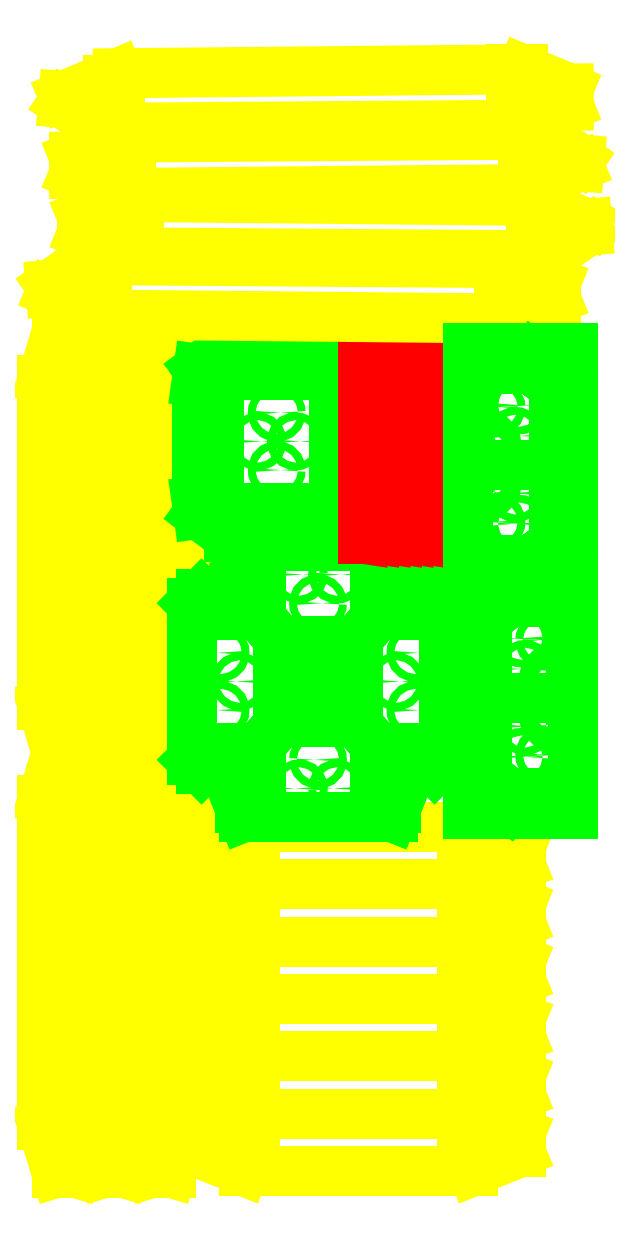
<metadata>
{"format":"dxf","ext":"dxf","renderer":"ezdxf+matplotlib","layout":"modelspace","background":"white","min_lineweight":24,"dpi":150}
</metadata>
<code>
0
SECTION
2
ENTITIES
0
INSERT
8
strips
2
vert 200
10
16.08
20
233.8
30
0
41
1
42
-1
43
1
50
180
44
1
45
1
0
INSERT
8
strips
2
vert 200
10
16.08
20
13.79
30
0
41
1
42
-1
43
1
50
180
44
1
45
1
0
INSERT
8
strips
2
vert 200
10
41.08
20
233.8
30
0
44
1
45
1
0
INSERT
8
strips
2
vert 200
10
41.08
20
13.79
30
0
44
1
45
1
0
INSERT
8
strips
2
vert 200
10
66.08
20
233.8
30
0
44
1
45
1
0
INSERT
8
strips
2
vert 200
10
66.08
20
13.79
30
0
41
1
42
-1
43
1
50
180
44
1
45
1
0
INSERT
8
strips
2
horiz 150
10
244.1
20
139.7
30
0
41
1
42
-1
43
1
50
180
44
1
45
1
0
INSERT
8
strips
2
horiz 150
10
94.1
20
169.7
30
0
44
1
45
1
0
INSERT
8
strips
2
horiz 150
10
244.1
20
109.7
30
0
41
1
42
-1
43
1
50
180
44
1
45
1
0
INSERT
8
strips
2
horiz 150
10
94.1
20
79.73
30
0
44
1
45
1
0
INSERT
8
strips
2
horiz 150
10
244.1
20
49.73
30
0
41
1
42
-1
43
1
50
180
44
1
45
1
0
INSERT
8
strips
2
horiz 150
10
94.1
20
19.73
30
0
44
1
45
1
0
INSERT
8
corners
2
lr joint
10
136.9
20
321
30
0
41
1
42
-1
43
1
50
180
44
1
45
1
0
INSERT
8
corners
2
joint tb
10
137.9
20
317
30
0
44
1
45
1
0
INSERT
8
corners
2
lr joint
10
158.9
20
321
30
0
44
1
45
1
0
INSERT
8
corners
2
joint tb
10
137.9
20
205
30
0
41
1
42
-1
43
1
0
INSERT
8
corners
2
center
10
76.32
20
446.7
30
0
0
LINE
8
wedges
10
195.3
20
426.5
30
0
11
199.3
21
426.5
31
0
0
LINE
8
wedges
10
199.3
20
426.5
30
0
11
197.3
21
413.5
31
0
0
LINE
8
wedges
10
201.3
20
413.5
30
0
11
201.3
21
426.5
31
0
0
LINE
8
wedges
10
201.3
20
426.5
30
0
11
199.3
21
426.5
31
0
0
LINE
8
wedges
10
199.3
20
439.5
30
0
11
197.3
21
426.5
31
0
0
LINE
8
wedges
10
201.3
20
426.5
30
0
11
201.3
21
439.5
31
0
0
LINE
8
wedges
10
205.3
20
439.5
30
0
11
203.3
21
426.5
31
0
0
LINE
8
wedges
10
207.3
20
426.5
30
0
11
207.3
21
439.5
31
0
0
LINE
8
wedges
10
211.3
20
439.5
30
0
11
209.3
21
426.5
31
0
0
LINE
8
wedges
10
213.3
20
426.5
30
0
11
213.3
21
439.5
31
0
0
LINE
8
wedges
10
217.3
20
439.5
30
0
11
215.3
21
426.5
31
0
0
LINE
8
wedges
10
201.3
20
426.5
30
0
11
205.3
21
426.5
31
0
0
LINE
8
wedges
10
205.3
20
426.5
30
0
11
203.3
21
413.5
31
0
0
LINE
8
wedges
10
207.3
20
413.5
30
0
11
207.3
21
426.5
31
0
0
LINE
8
wedges
10
207.3
20
426.5
30
0
11
205.3
21
426.5
31
0
0
LINE
8
wedges
10
207.3
20
426.5
30
0
11
211.3
21
426.5
31
0
0
LINE
8
wedges
10
211.3
20
426.5
30
0
11
209.3
21
413.5
31
0
0
LINE
8
wedges
10
213.3
20
413.5
30
0
11
213.3
21
426.5
31
0
0
LINE
8
wedges
10
213.3
20
426.5
30
0
11
211.3
21
426.5
31
0
0
LINE
8
wedges
10
213.3
20
426.5
30
0
11
217.3
21
426.5
31
0
0
LINE
8
wedges
10
217.3
20
426.5
30
0
11
215.3
21
413.5
31
0
0
LINE
8
wedges
10
219.3
20
426.5
30
0
11
217.3
21
426.5
31
0
0
LINE
8
wedges
10
195.3
20
400.5
30
0
11
199.3
21
400.5
31
0
0
LINE
8
wedges
10
199.3
20
400.5
30
0
11
197.3
21
387.5
31
0
0
LINE
8
wedges
10
201.3
20
387.5
30
0
11
201.3
21
400.5
31
0
0
LINE
8
wedges
10
201.3
20
400.5
30
0
11
199.3
21
400.5
31
0
0
LINE
8
wedges
10
195.3
20
413.5
30
0
11
199.3
21
413.5
31
0
0
LINE
8
wedges
10
199.3
20
413.5
30
0
11
197.3
21
400.5
31
0
0
LINE
8
wedges
10
201.3
20
400.5
30
0
11
201.3
21
413.5
31
0
0
LINE
8
wedges
10
201.3
20
413.5
30
0
11
199.3
21
413.5
31
0
0
LINE
8
wedges
10
201.3
20
413.5
30
0
11
205.3
21
413.5
31
0
0
LINE
8
wedges
10
205.3
20
413.5
30
0
11
203.3
21
400.5
31
0
0
LINE
8
wedges
10
207.3
20
400.5
30
0
11
207.3
21
413.5
31
0
0
LINE
8
wedges
10
207.3
20
413.5
30
0
11
205.3
21
413.5
31
0
0
LINE
8
wedges
10
207.3
20
413.5
30
0
11
211.3
21
413.5
31
0
0
LINE
8
wedges
10
211.3
20
413.5
30
0
11
209.3
21
400.5
31
0
0
LINE
8
wedges
10
213.3
20
400.5
30
0
11
213.3
21
413.5
31
0
0
LINE
8
wedges
10
213.3
20
413.5
30
0
11
211.3
21
413.5
31
0
0
LINE
8
wedges
10
213.3
20
413.5
30
0
11
217.3
21
413.5
31
0
0
LINE
8
wedges
10
217.3
20
413.5
30
0
11
215.3
21
400.5
31
0
0
LINE
8
wedges
10
219.3
20
413.5
30
0
11
217.3
21
413.5
31
0
0
LINE
8
wedges
10
201.3
20
400.5
30
0
11
205.3
21
400.5
31
0
0
LINE
8
wedges
10
205.3
20
400.5
30
0
11
203.3
21
387.5
31
0
0
LINE
8
wedges
10
207.3
20
387.5
30
0
11
207.3
21
400.5
31
0
0
LINE
8
wedges
10
207.3
20
400.5
30
0
11
205.3
21
400.5
31
0
0
LINE
8
wedges
10
207.3
20
400.5
30
0
11
211.3
21
400.5
31
0
0
LINE
8
wedges
10
211.3
20
400.5
30
0
11
209.3
21
387.5
31
0
0
LINE
8
wedges
10
213.3
20
387.5
30
0
11
213.3
21
400.5
31
0
0
LINE
8
wedges
10
213.3
20
400.5
30
0
11
211.3
21
400.5
31
0
0
LINE
8
wedges
10
213.3
20
400.5
30
0
11
217.3
21
400.5
31
0
0
LINE
8
wedges
10
217.3
20
400.5
30
0
11
215.3
21
387.5
31
0
0
LINE
8
wedges
10
219.3
20
400.5
30
0
11
217.3
21
400.5
31
0
0
LINE
8
wedges
10
171.3
20
426.5
30
0
11
175.3
21
426.5
31
0
0
LINE
8
wedges
10
175.3
20
426.5
30
0
11
173.3
21
413.5
31
0
0
LINE
8
wedges
10
177.3
20
413.5
30
0
11
177.3
21
426.5
31
0
0
LINE
8
wedges
10
177.3
20
426.5
30
0
11
175.3
21
426.5
31
0
0
LINE
8
wedges
10
175.3
20
439.5
30
0
11
173.3
21
426.5
31
0
0
LINE
8
wedges
10
177.3
20
426.5
30
0
11
177.3
21
439.5
31
0
0
LINE
8
wedges
10
181.3
20
439.5
30
0
11
179.3
21
426.5
31
0
0
LINE
8
wedges
10
183.3
20
426.5
30
0
11
183.3
21
439.5
31
0
0
LINE
8
wedges
10
187.3
20
439.5
30
0
11
185.3
21
426.5
31
0
0
LINE
8
wedges
10
189.3
20
426.5
30
0
11
189.3
21
439.5
31
0
0
LINE
8
wedges
10
193.3
20
439.5
30
0
11
191.3
21
426.5
31
0
0
LINE
8
wedges
10
195.3
20
426.5
30
0
11
195.3
21
439.5
31
0
0
LINE
8
wedges
10
177.3
20
426.5
30
0
11
181.3
21
426.5
31
0
0
LINE
8
wedges
10
181.3
20
426.5
30
0
11
179.3
21
413.5
31
0
0
LINE
8
wedges
10
183.3
20
413.5
30
0
11
183.3
21
426.5
31
0
0
LINE
8
wedges
10
183.3
20
426.5
30
0
11
181.3
21
426.5
31
0
0
LINE
8
wedges
10
183.3
20
426.5
30
0
11
187.3
21
426.5
31
0
0
LINE
8
wedges
10
187.3
20
426.5
30
0
11
185.3
21
413.5
31
0
0
LINE
8
wedges
10
189.3
20
413.5
30
0
11
189.3
21
426.5
31
0
0
LINE
8
wedges
10
189.3
20
426.5
30
0
11
187.3
21
426.5
31
0
0
LINE
8
wedges
10
189.3
20
426.5
30
0
11
193.3
21
426.5
31
0
0
LINE
8
wedges
10
193.3
20
426.5
30
0
11
191.3
21
413.5
31
0
0
LINE
8
wedges
10
195.3
20
413.5
30
0
11
195.3
21
426.5
31
0
0
LINE
8
wedges
10
195.3
20
426.5
30
0
11
193.3
21
426.5
31
0
0
LINE
8
wedges
10
171.3
20
400.5
30
0
11
175.3
21
400.5
31
0
0
LINE
8
wedges
10
175.3
20
400.5
30
0
11
173.3
21
387.5
31
0
0
LINE
8
wedges
10
177.3
20
387.5
30
0
11
177.3
21
400.5
31
0
0
LINE
8
wedges
10
177.3
20
400.5
30
0
11
175.3
21
400.5
31
0
0
LINE
8
wedges
10
171.3
20
413.5
30
0
11
175.3
21
413.5
31
0
0
LINE
8
wedges
10
175.3
20
413.5
30
0
11
173.3
21
400.5
31
0
0
LINE
8
wedges
10
177.3
20
400.5
30
0
11
177.3
21
413.5
31
0
0
LINE
8
wedges
10
177.3
20
413.5
30
0
11
175.3
21
413.5
31
0
0
LINE
8
wedges
10
177.3
20
413.5
30
0
11
181.3
21
413.5
31
0
0
LINE
8
wedges
10
181.3
20
413.5
30
0
11
179.3
21
400.5
31
0
0
LINE
8
wedges
10
183.3
20
400.5
30
0
11
183.3
21
413.5
31
0
0
LINE
8
wedges
10
183.3
20
413.5
30
0
11
181.3
21
413.5
31
0
0
LINE
8
wedges
10
183.3
20
413.5
30
0
11
187.3
21
413.5
31
0
0
LINE
8
wedges
10
187.3
20
413.5
30
0
11
185.3
21
400.5
31
0
0
LINE
8
wedges
10
189.3
20
400.5
30
0
11
189.3
21
413.5
31
0
0
LINE
8
wedges
10
189.3
20
413.5
30
0
11
187.3
21
413.5
31
0
0
LINE
8
wedges
10
189.3
20
413.5
30
0
11
193.3
21
413.5
31
0
0
LINE
8
wedges
10
193.3
20
413.5
30
0
11
191.3
21
400.5
31
0
0
LINE
8
wedges
10
195.3
20
400.5
30
0
11
195.3
21
413.5
31
0
0
LINE
8
wedges
10
195.3
20
413.5
30
0
11
193.3
21
413.5
31
0
0
LINE
8
wedges
10
177.3
20
400.5
30
0
11
181.3
21
400.5
31
0
0
LINE
8
wedges
10
181.3
20
400.5
30
0
11
179.3
21
387.5
31
0
0
LINE
8
wedges
10
183.3
20
387.5
30
0
11
183.3
21
400.5
31
0
0
LINE
8
wedges
10
183.3
20
400.5
30
0
11
181.3
21
400.5
31
0
0
LINE
8
wedges
10
183.3
20
400.5
30
0
11
187.3
21
400.5
31
0
0
LINE
8
wedges
10
187.3
20
400.5
30
0
11
185.3
21
387.5
31
0
0
LINE
8
wedges
10
189.3
20
387.5
30
0
11
189.3
21
400.5
31
0
0
LINE
8
wedges
10
189.3
20
400.5
30
0
11
187.3
21
400.5
31
0
0
LINE
8
wedges
10
189.3
20
400.5
30
0
11
193.3
21
400.5
31
0
0
LINE
8
wedges
10
193.3
20
400.5
30
0
11
191.3
21
387.5
31
0
0
LINE
8
wedges
10
195.3
20
387.5
30
0
11
195.3
21
400.5
31
0
0
LINE
8
wedges
10
195.3
20
400.5
30
0
11
193.3
21
400.5
31
0
0
LINE
8
wedges
10
195.3
20
374.5
30
0
11
199.3
21
374.5
31
0
0
LINE
8
wedges
10
199.3
20
374.5
30
0
11
197.3
21
361.5
31
0
0
LINE
8
wedges
10
201.3
20
361.5
30
0
11
201.3
21
374.5
31
0
0
LINE
8
wedges
10
201.3
20
374.5
30
0
11
199.3
21
374.5
31
0
0
LINE
8
wedges
10
195.3
20
387.5
30
0
11
199.3
21
387.5
31
0
0
LINE
8
wedges
10
199.3
20
387.5
30
0
11
197.3
21
374.5
31
0
0
LINE
8
wedges
10
201.3
20
374.5
30
0
11
201.3
21
387.5
31
0
0
LINE
8
wedges
10
201.3
20
387.5
30
0
11
199.3
21
387.5
31
0
0
LINE
8
wedges
10
201.3
20
387.5
30
0
11
205.3
21
387.5
31
0
0
LINE
8
wedges
10
205.3
20
387.5
30
0
11
203.3
21
374.5
31
0
0
LINE
8
wedges
10
207.3
20
374.5
30
0
11
207.3
21
387.5
31
0
0
LINE
8
wedges
10
207.3
20
387.5
30
0
11
205.3
21
387.5
31
0
0
LINE
8
wedges
10
207.3
20
387.5
30
0
11
211.3
21
387.5
31
0
0
LINE
8
wedges
10
211.3
20
387.5
30
0
11
209.3
21
374.5
31
0
0
LINE
8
wedges
10
213.3
20
374.5
30
0
11
213.3
21
387.5
31
0
0
LINE
8
wedges
10
213.3
20
387.5
30
0
11
211.3
21
387.5
31
0
0
LINE
8
wedges
10
213.3
20
387.5
30
0
11
217.3
21
387.5
31
0
0
LINE
8
wedges
10
217.3
20
387.5
30
0
11
215.3
21
374.5
31
0
0
LINE
8
wedges
10
219.3
20
387.5
30
0
11
217.3
21
387.5
31
0
0
LINE
8
wedges
10
201.3
20
374.5
30
0
11
205.3
21
374.5
31
0
0
LINE
8
wedges
10
205.3
20
374.5
30
0
11
203.3
21
361.5
31
0
0
LINE
8
wedges
10
207.3
20
361.5
30
0
11
207.3
21
374.5
31
0
0
LINE
8
wedges
10
207.3
20
374.5
30
0
11
205.3
21
374.5
31
0
0
LINE
8
wedges
10
207.3
20
374.5
30
0
11
211.3
21
374.5
31
0
0
LINE
8
wedges
10
211.3
20
374.5
30
0
11
209.3
21
361.5
31
0
0
LINE
8
wedges
10
213.3
20
361.5
30
0
11
213.3
21
374.5
31
0
0
LINE
8
wedges
10
213.3
20
374.5
30
0
11
211.3
21
374.5
31
0
0
LINE
8
wedges
10
213.3
20
374.5
30
0
11
217.3
21
374.5
31
0
0
LINE
8
wedges
10
217.3
20
374.5
30
0
11
215.3
21
361.5
31
0
0
LINE
8
wedges
10
219.3
20
374.5
30
0
11
217.3
21
374.5
31
0
0
LINE
8
wedges
10
195.3
20
348.5
30
0
11
199.3
21
348.5
31
0
0
LINE
8
wedges
10
199.3
20
348.5
30
0
11
197.3
21
335.5
31
0
0
LINE
8
wedges
10
201.3
20
335.5
30
0
11
201.3
21
348.5
31
0
0
LINE
8
wedges
10
201.3
20
348.5
30
0
11
199.3
21
348.5
31
0
0
LINE
8
wedges
10
195.3
20
361.5
30
0
11
199.3
21
361.5
31
0
0
LINE
8
wedges
10
199.3
20
361.5
30
0
11
197.3
21
348.5
31
0
0
LINE
8
wedges
10
201.3
20
348.5
30
0
11
201.3
21
361.5
31
0
0
LINE
8
wedges
10
201.3
20
361.5
30
0
11
199.3
21
361.5
31
0
0
LINE
8
wedges
10
201.3
20
361.5
30
0
11
205.3
21
361.5
31
0
0
LINE
8
wedges
10
205.3
20
361.5
30
0
11
203.3
21
348.5
31
0
0
LINE
8
wedges
10
207.3
20
348.5
30
0
11
207.3
21
361.5
31
0
0
LINE
8
wedges
10
207.3
20
361.5
30
0
11
205.3
21
361.5
31
0
0
LINE
8
wedges
10
207.3
20
361.5
30
0
11
211.3
21
361.5
31
0
0
LINE
8
wedges
10
211.3
20
361.5
30
0
11
209.3
21
348.5
31
0
0
LINE
8
wedges
10
213.3
20
348.5
30
0
11
213.3
21
361.5
31
0
0
LINE
8
wedges
10
213.3
20
361.5
30
0
11
211.3
21
361.5
31
0
0
LINE
8
wedges
10
213.3
20
361.5
30
0
11
217.3
21
361.5
31
0
0
LINE
8
wedges
10
217.3
20
361.5
30
0
11
215.3
21
348.5
31
0
0
LINE
8
wedges
10
219.3
20
361.5
30
0
11
217.3
21
361.5
31
0
0
LINE
8
wedges
10
201.3
20
348.5
30
0
11
205.3
21
348.5
31
0
0
LINE
8
wedges
10
205.3
20
348.5
30
0
11
203.3
21
335.5
31
0
0
LINE
8
wedges
10
207.3
20
335.5
30
0
11
207.3
21
348.5
31
0
0
LINE
8
wedges
10
207.3
20
348.5
30
0
11
205.3
21
348.5
31
0
0
LINE
8
wedges
10
207.3
20
348.5
30
0
11
211.3
21
348.5
31
0
0
LINE
8
wedges
10
211.3
20
348.5
30
0
11
209.3
21
335.5
31
0
0
LINE
8
wedges
10
213.3
20
335.5
30
0
11
213.3
21
348.5
31
0
0
LINE
8
wedges
10
213.3
20
348.5
30
0
11
211.3
21
348.5
31
0
0
LINE
8
wedges
10
213.3
20
348.5
30
0
11
217.3
21
348.5
31
0
0
LINE
8
wedges
10
217.3
20
348.5
30
0
11
215.3
21
335.5
31
0
0
LINE
8
wedges
10
219.3
20
348.5
30
0
11
217.3
21
348.5
31
0
0
LINE
8
wedges
10
171.3
20
374.5
30
0
11
175.3
21
374.5
31
0
0
LINE
8
wedges
10
175.3
20
374.5
30
0
11
173.3
21
361.5
31
0
0
LINE
8
wedges
10
177.3
20
361.5
30
0
11
177.3
21
374.5
31
0
0
LINE
8
wedges
10
177.3
20
374.5
30
0
11
175.3
21
374.5
31
0
0
LINE
8
wedges
10
171.3
20
387.5
30
0
11
175.3
21
387.5
31
0
0
LINE
8
wedges
10
175.3
20
387.5
30
0
11
173.3
21
374.5
31
0
0
LINE
8
wedges
10
177.3
20
374.5
30
0
11
177.3
21
387.5
31
0
0
LINE
8
wedges
10
177.3
20
387.5
30
0
11
175.3
21
387.5
31
0
0
LINE
8
wedges
10
177.3
20
387.5
30
0
11
181.3
21
387.5
31
0
0
LINE
8
wedges
10
181.3
20
387.5
30
0
11
179.3
21
374.5
31
0
0
LINE
8
wedges
10
183.3
20
374.5
30
0
11
183.3
21
387.5
31
0
0
LINE
8
wedges
10
183.3
20
387.5
30
0
11
181.3
21
387.5
31
0
0
LINE
8
wedges
10
183.3
20
387.5
30
0
11
187.3
21
387.5
31
0
0
LINE
8
wedges
10
187.3
20
387.5
30
0
11
185.3
21
374.5
31
0
0
LINE
8
wedges
10
189.3
20
374.5
30
0
11
189.3
21
387.5
31
0
0
LINE
8
wedges
10
189.3
20
387.5
30
0
11
187.3
21
387.5
31
0
0
LINE
8
wedges
10
189.3
20
387.5
30
0
11
193.3
21
387.5
31
0
0
LINE
8
wedges
10
193.3
20
387.5
30
0
11
191.3
21
374.5
31
0
0
LINE
8
wedges
10
195.3
20
374.5
30
0
11
195.3
21
387.5
31
0
0
LINE
8
wedges
10
195.3
20
387.5
30
0
11
193.3
21
387.5
31
0
0
LINE
8
wedges
10
177.3
20
374.5
30
0
11
181.3
21
374.5
31
0
0
LINE
8
wedges
10
181.3
20
374.5
30
0
11
179.3
21
361.5
31
0
0
LINE
8
wedges
10
183.3
20
361.5
30
0
11
183.3
21
374.5
31
0
0
LINE
8
wedges
10
183.3
20
374.5
30
0
11
181.3
21
374.5
31
0
0
LINE
8
wedges
10
183.3
20
374.5
30
0
11
187.3
21
374.5
31
0
0
LINE
8
wedges
10
187.3
20
374.5
30
0
11
185.3
21
361.5
31
0
0
LINE
8
wedges
10
189.3
20
361.5
30
0
11
189.3
21
374.5
31
0
0
LINE
8
wedges
10
189.3
20
374.5
30
0
11
187.3
21
374.5
31
0
0
LINE
8
wedges
10
189.3
20
374.5
30
0
11
193.3
21
374.5
31
0
0
LINE
8
wedges
10
193.3
20
374.5
30
0
11
191.3
21
361.5
31
0
0
LINE
8
wedges
10
195.3
20
361.5
30
0
11
195.3
21
374.5
31
0
0
LINE
8
wedges
10
195.3
20
374.5
30
0
11
193.3
21
374.5
31
0
0
LINE
8
wedges
10
171.3
20
348.5
30
0
11
175.3
21
348.5
31
0
0
LINE
8
wedges
10
175.3
20
348.5
30
0
11
173.3
21
335.5
31
0
0
LINE
8
wedges
10
177.3
20
335.5
30
0
11
177.3
21
348.5
31
0
0
LINE
8
wedges
10
177.3
20
348.5
30
0
11
175.3
21
348.5
31
0
0
LINE
8
wedges
10
171.3
20
361.5
30
0
11
175.3
21
361.5
31
0
0
LINE
8
wedges
10
175.3
20
361.5
30
0
11
173.3
21
348.5
31
0
0
LINE
8
wedges
10
177.3
20
348.5
30
0
11
177.3
21
361.5
31
0
0
LINE
8
wedges
10
177.3
20
361.5
30
0
11
175.3
21
361.5
31
0
0
LINE
8
wedges
10
177.3
20
361.5
30
0
11
181.3
21
361.5
31
0
0
LINE
8
wedges
10
181.3
20
361.5
30
0
11
179.3
21
348.5
31
0
0
LINE
8
wedges
10
183.3
20
348.5
30
0
11
183.3
21
361.5
31
0
0
LINE
8
wedges
10
183.3
20
361.5
30
0
11
181.3
21
361.5
31
0
0
LINE
8
wedges
10
183.3
20
361.5
30
0
11
187.3
21
361.5
31
0
0
LINE
8
wedges
10
187.3
20
361.5
30
0
11
185.3
21
348.5
31
0
0
LINE
8
wedges
10
189.3
20
348.5
30
0
11
189.3
21
361.5
31
0
0
LINE
8
wedges
10
189.3
20
361.5
30
0
11
187.3
21
361.5
31
0
0
LINE
8
wedges
10
189.3
20
361.5
30
0
11
193.3
21
361.5
31
0
0
LINE
8
wedges
10
193.3
20
361.5
30
0
11
191.3
21
348.5
31
0
0
LINE
8
wedges
10
195.3
20
348.5
30
0
11
195.3
21
361.5
31
0
0
LINE
8
wedges
10
195.3
20
361.5
30
0
11
193.3
21
361.5
31
0
0
LINE
8
wedges
10
177.3
20
348.5
30
0
11
181.3
21
348.5
31
0
0
LINE
8
wedges
10
181.3
20
348.5
30
0
11
179.3
21
335.5
31
0
0
LINE
8
wedges
10
183.3
20
335.5
30
0
11
183.3
21
348.5
31
0
0
LINE
8
wedges
10
183.3
20
348.5
30
0
11
181.3
21
348.5
31
0
0
LINE
8
wedges
10
183.3
20
348.5
30
0
11
187.3
21
348.5
31
0
0
LINE
8
wedges
10
187.3
20
348.5
30
0
11
185.3
21
335.5
31
0
0
LINE
8
wedges
10
189.3
20
335.5
30
0
11
189.3
21
348.5
31
0
0
LINE
8
wedges
10
189.3
20
348.5
30
0
11
187.3
21
348.5
31
0
0
LINE
8
wedges
10
189.3
20
348.5
30
0
11
193.3
21
348.5
31
0
0
LINE
8
wedges
10
193.3
20
348.5
30
0
11
191.3
21
335.5
31
0
0
LINE
8
wedges
10
195.3
20
335.5
30
0
11
195.3
21
348.5
31
0
0
LINE
8
wedges
10
195.3
20
348.5
30
0
11
193.3
21
348.5
31
0
0
POINT
8
wedges
10
171.3
20
439.5
30
0
0
LINE
8
wedges
10
219.3
20
335.5
30
0
11
219.3
21
439.5
31
0
0
LINE
8
wedges
10
171.3
20
439.5
30
0
11
219.3
21
439.5
31
0
0
LINE
8
wedges
10
171.3
20
439.5
30
0
11
171.3
21
335.5
31
0
0
LINE
8
wedges
10
219.3
20
335.5
30
0
11
171.3
21
335.5
31
0
0
INSERT
8
strips
2
diag a
10
29.38
20
499.7
30
0
41
1
42
-1
43
1
50
53
44
1
45
1
0
INSERT
8
strips
2
diag a
10
267.5
20
466
30
0
41
1
42
-1
43
1
50
233
44
1
45
1
0
INSERT
8
strips
2
diag a
10
25.25
20
531.7
30
0
50
307
44
1
45
1
0
INSERT
8
strips
2
diag a
10
274.2
20
566.5
30
0
50
127
44
1
45
1
0
INSERT
8
corners
2
corner
10
226.3
20
322.5
30
0
41
1
42
-1
43
1
0
INSERT
8
corners
2
corner
10
226.3
20
182.5
30
0
0
INSERT
8
corners
2
corner
10
281.3
20
444.5
30
0
50
180
44
1
45
1
0
INSERT
8
corners
2
corner
10
281.3
20
304.5
30
0
41
1
42
-1
43
1
50
180
44
1
45
1
0
ENDSEC
0
EOF

</code>
